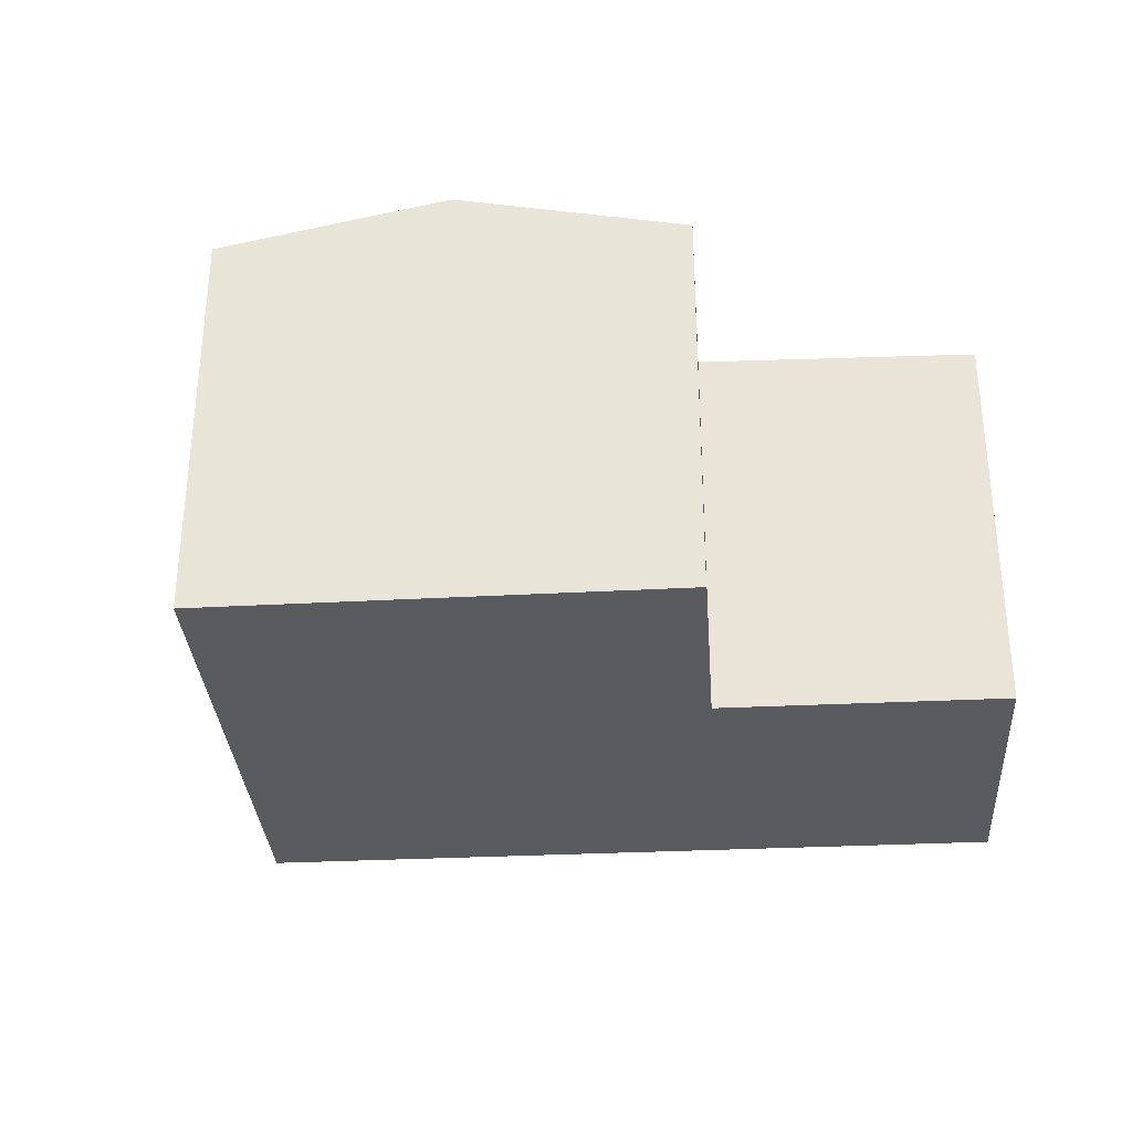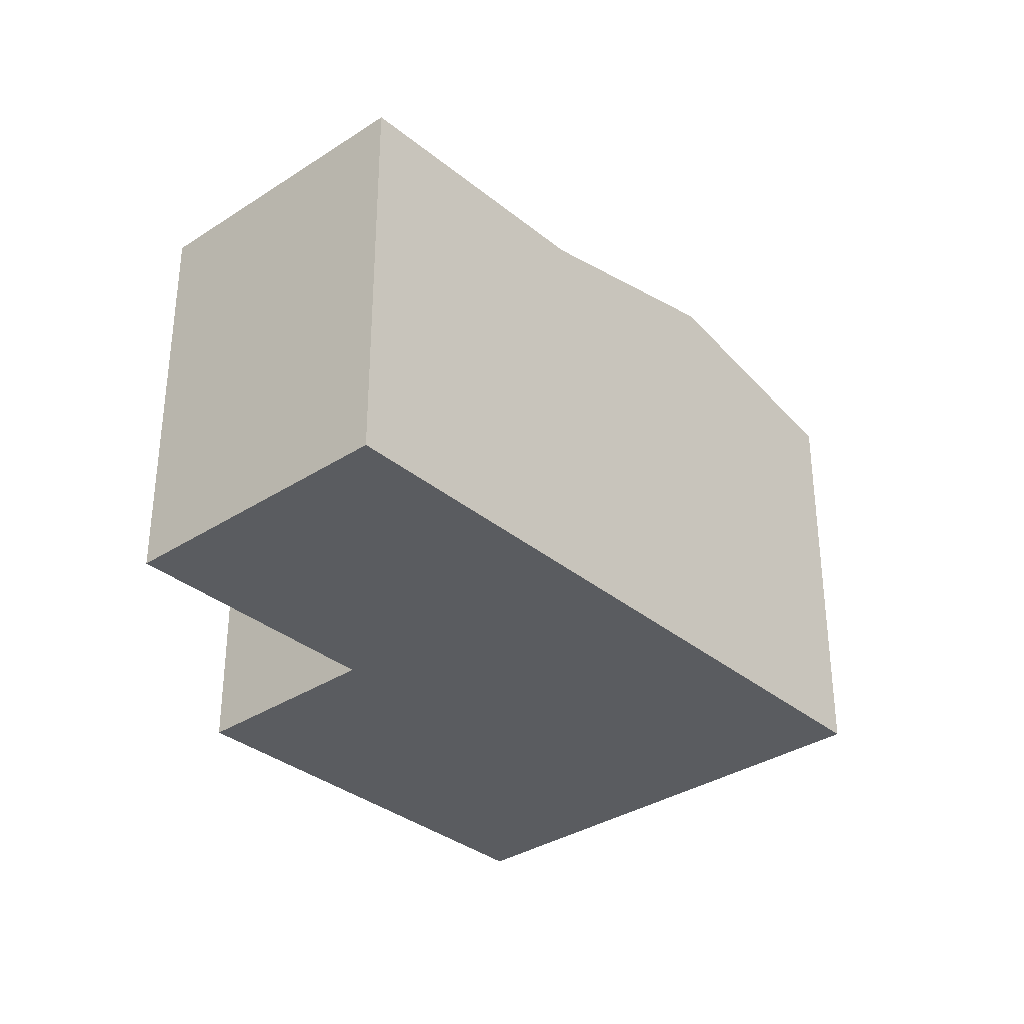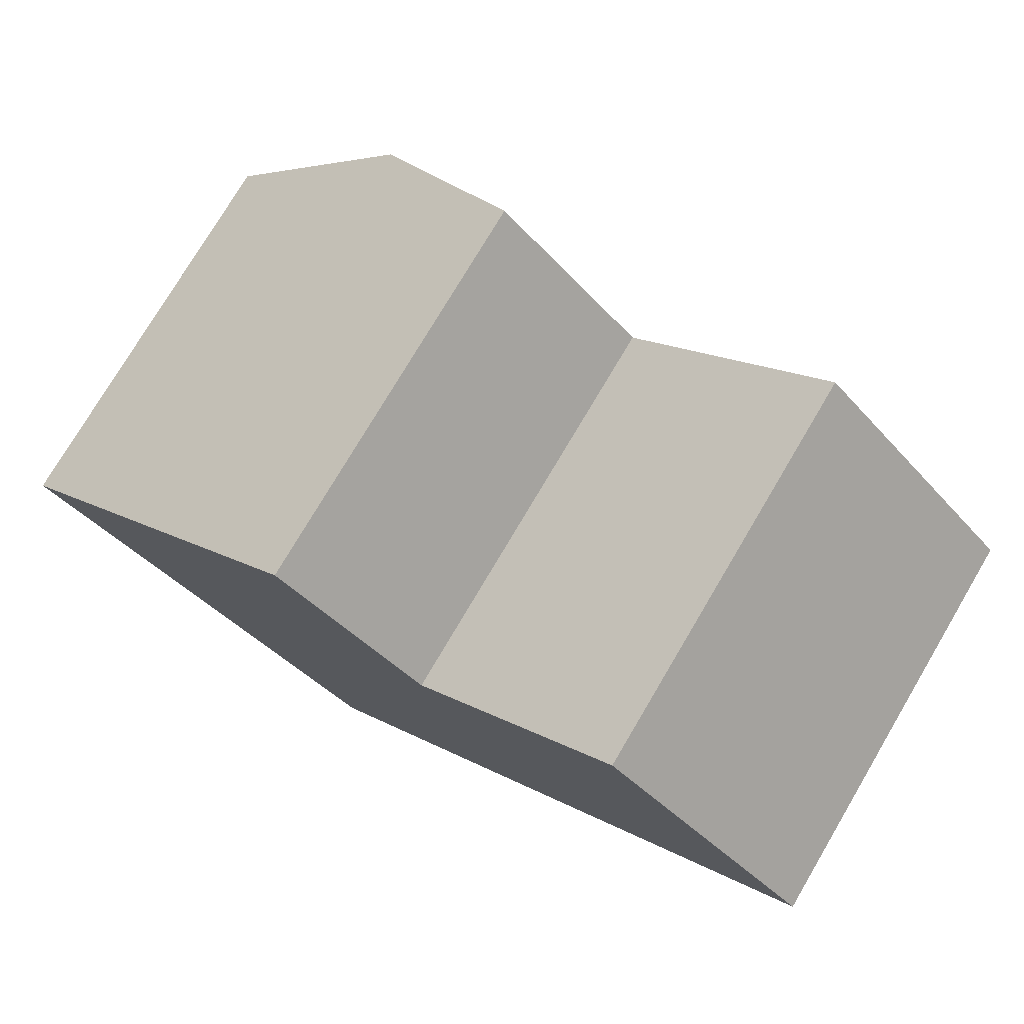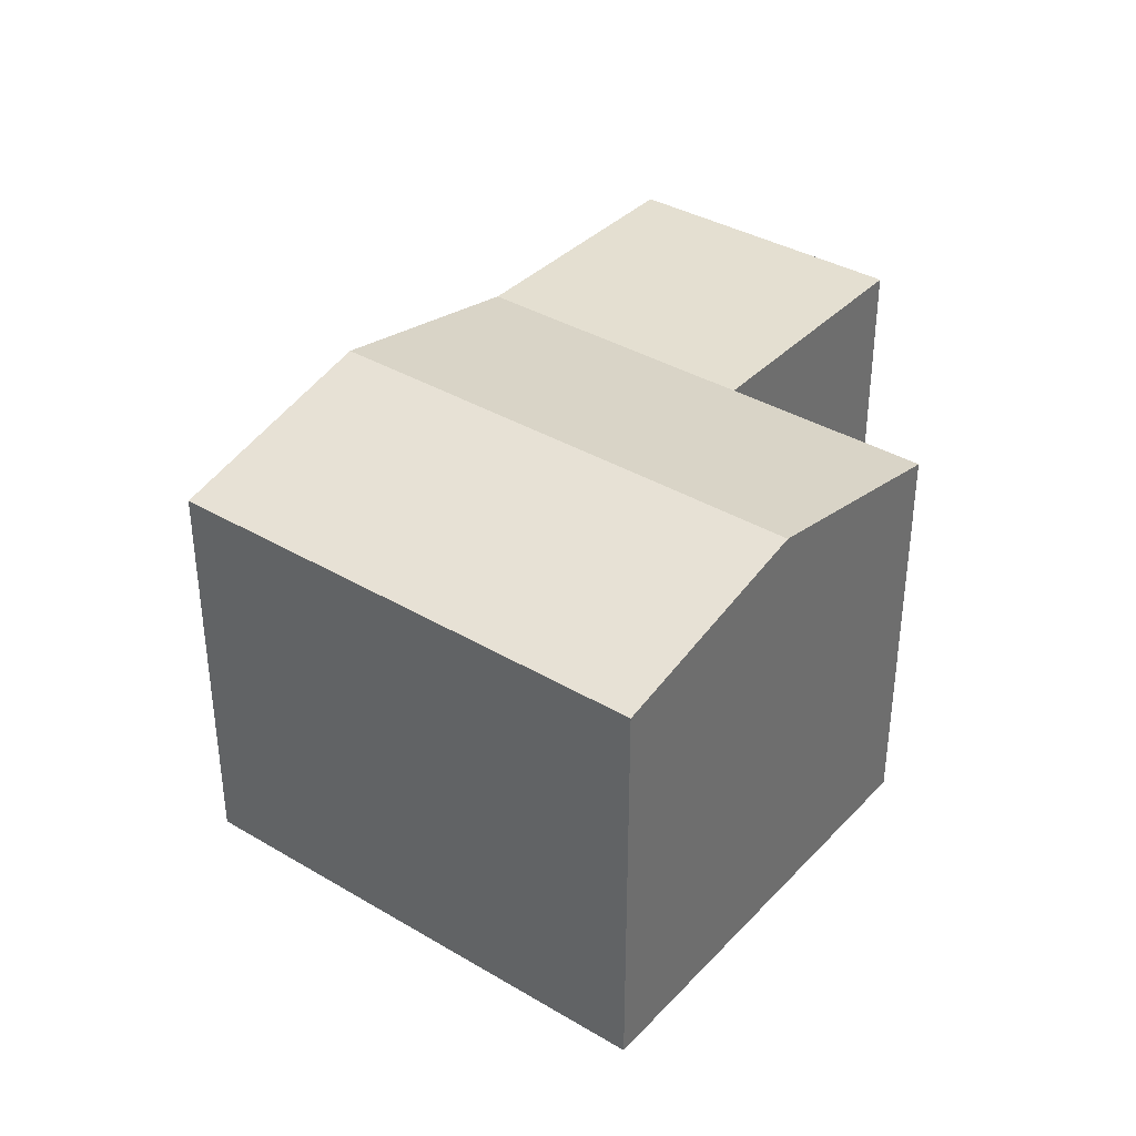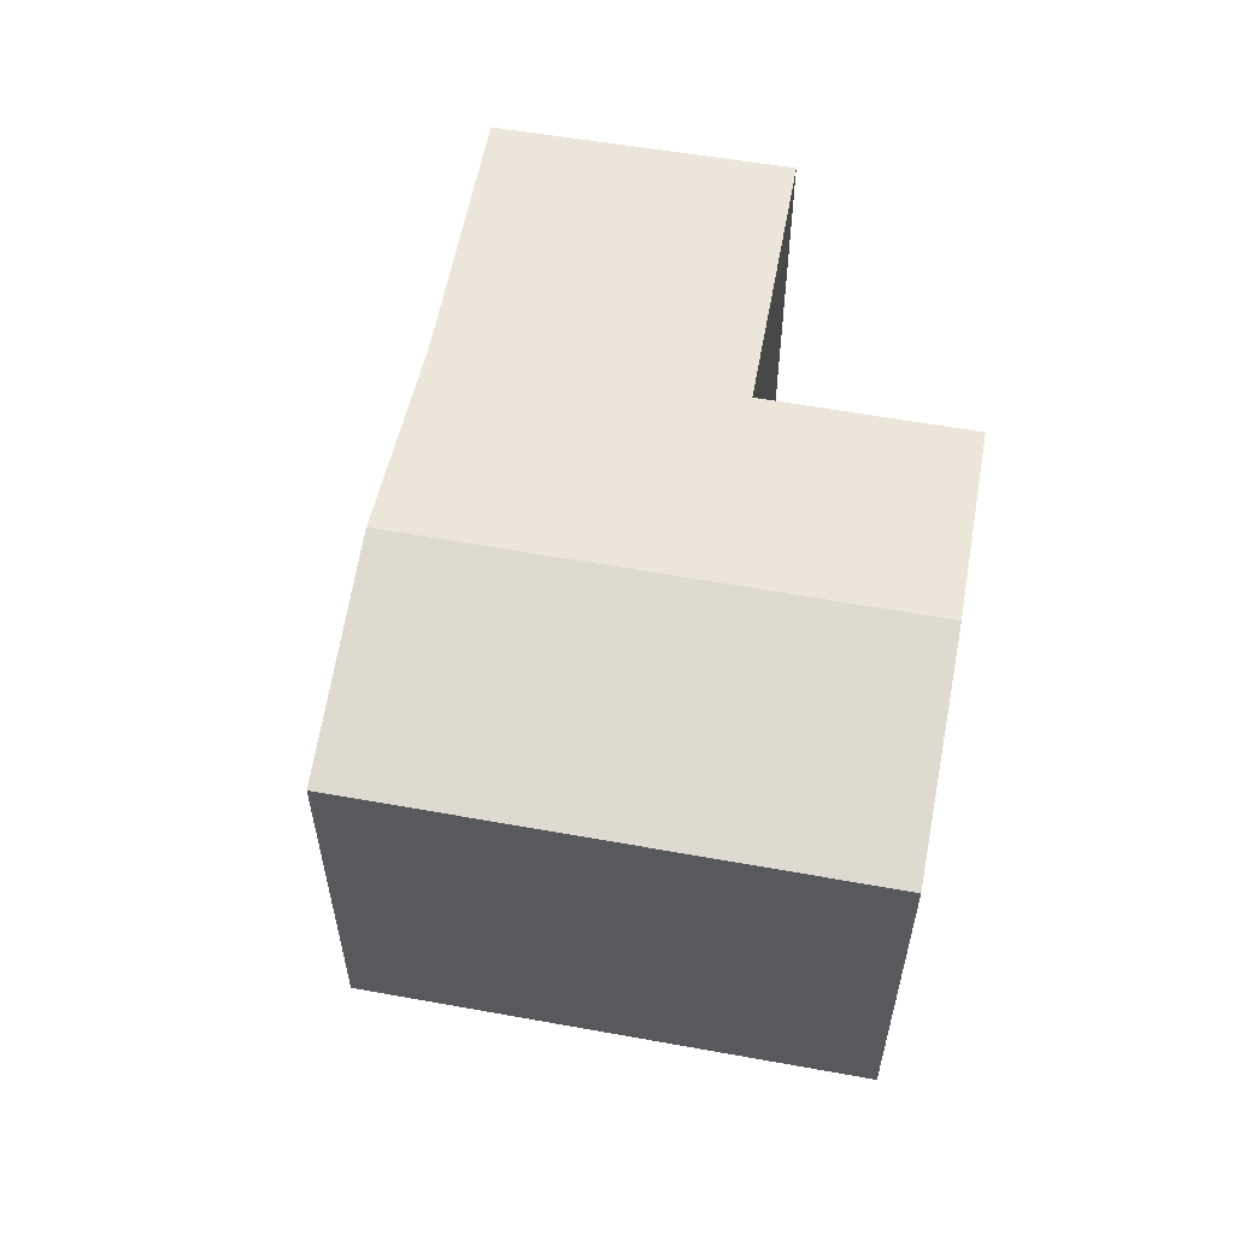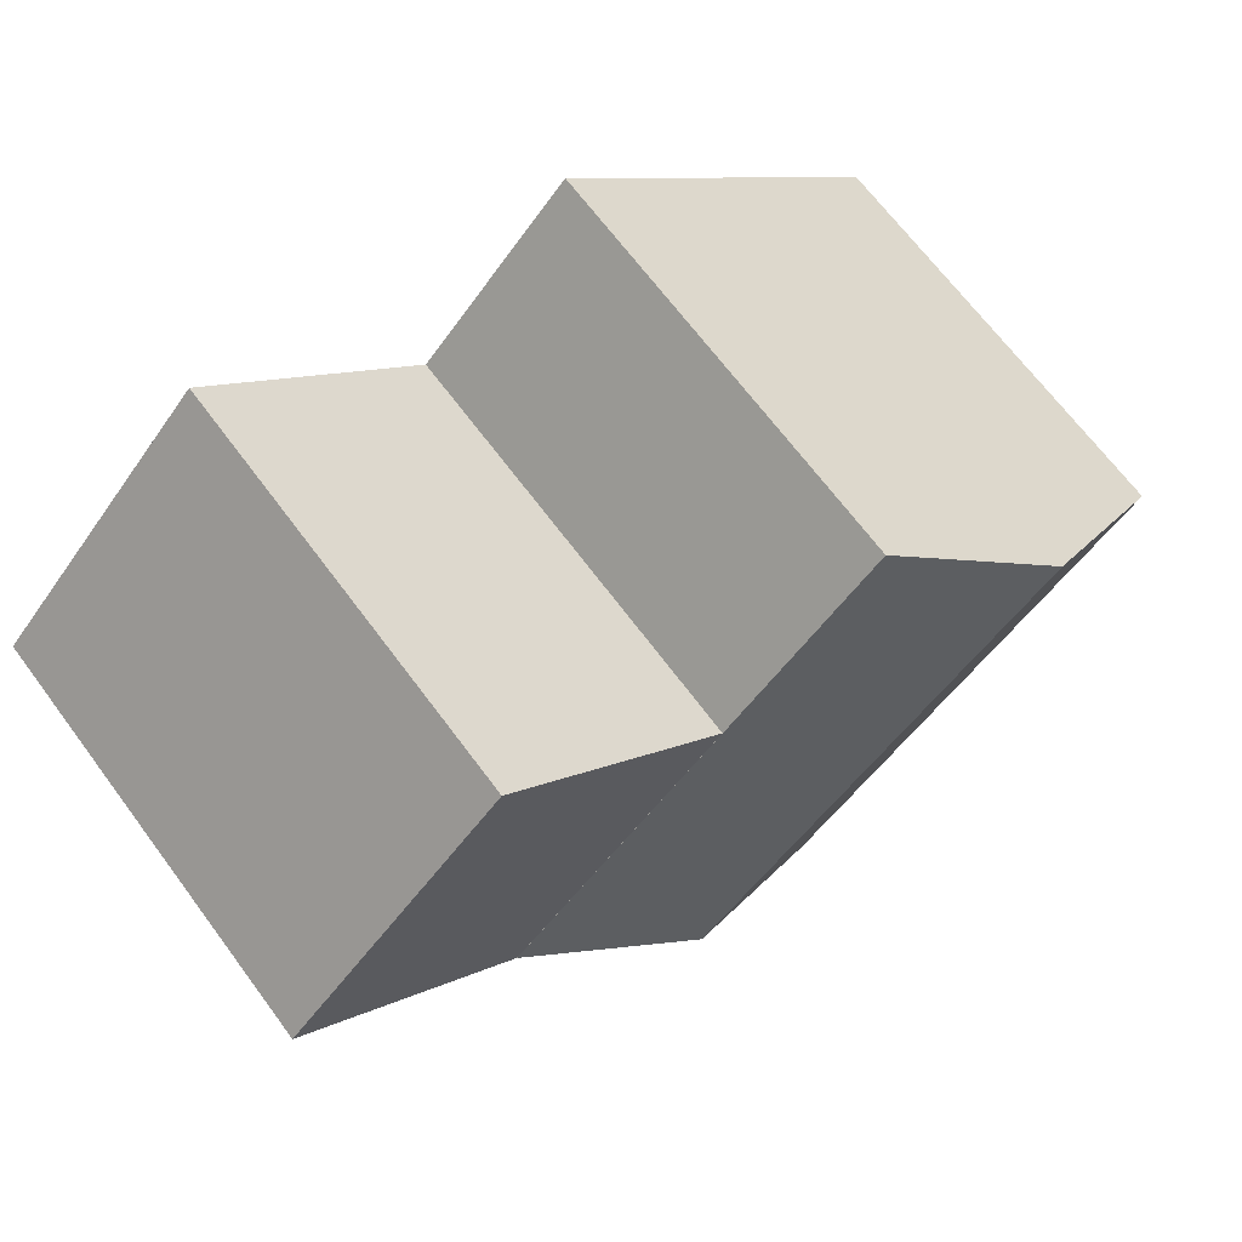
<metadata>
{"format":"obj","ext":"obj","renderer":"f3d","projection":"perspective","resolution":1024,"background":"white","views":[{"elev":-32.9,"azim":-40.3,"up":"+Y"},{"elev":-33.7,"azim":87.5,"up":"+Y"},{"elev":76.2,"azim":30.6,"up":"+Z"},{"elev":37.3,"azim":-97.2,"up":"+Y"},{"elev":58.5,"azim":-123.9,"up":"+Y"},{"elev":68.1,"azim":143.3,"up":"+Z"}]}
</metadata>
<code>
v  2.352 -1.678e-06 2.321
v  6.819 -1.678e-06 2.486
v  4.703 -1.678e-06 4.641
v  9.822 -1.678e-06 -0.5726
v  7.453 -1.678e-06 -2.875
v  0 -1.678e-06 -1.028e-22
v  5.083 -1.678e-06 -5.178
v  2.08 -1.678e-06 -2.119
v  12.68 -1.348e-16 2.202
v  9.704 -3.239e-16 5.29
v  9.704 5.75 5.29
v  6.819 5.82 2.486
v  12.68 5.75 2.202
v  5.083 5.821 -5.178
v  9.822 5.82 -0.5728
v  9.822 5.821 -0.5728
v  7.453 6.509 -2.875
v  4.703 5.821 4.641
v  0.0001239 5.821 -0.0001845
v  2.352 6.509 2.32
v  2.08 5.821 -2.119
v  6.819 5.821 2.486
v  4.45 6.509 0.1834
g defaultobject
f 1 2 3
f 2 1 4
f 4 1 5
f 5 1 6
f 5 6 7
f 7 6 8
f 2 9 10
f 9 2 4
f 11 2 10
f 2 11 12
f 4 13 9
f 13 4 5
f 13 5 7
f 13 7 14
f 13 14 15
f 15 14 16
f 16 14 17
f 18 1 3
f 1 18 6
f 6 18 19
f 19 18 20
f 7 21 14
f 21 7 19
f 19 7 8
f 19 8 6
f 16 12 15
f 12 16 22
f 12 3 2
f 3 12 22
f 3 22 18
f 9 11 10
f 11 9 13
f 14 23 17
f 23 14 21
f 23 21 20
f 20 21 19
f 17 22 16
f 22 17 23
f 22 23 18
f 18 23 20
f 13 12 11
f 12 13 15

</code>
